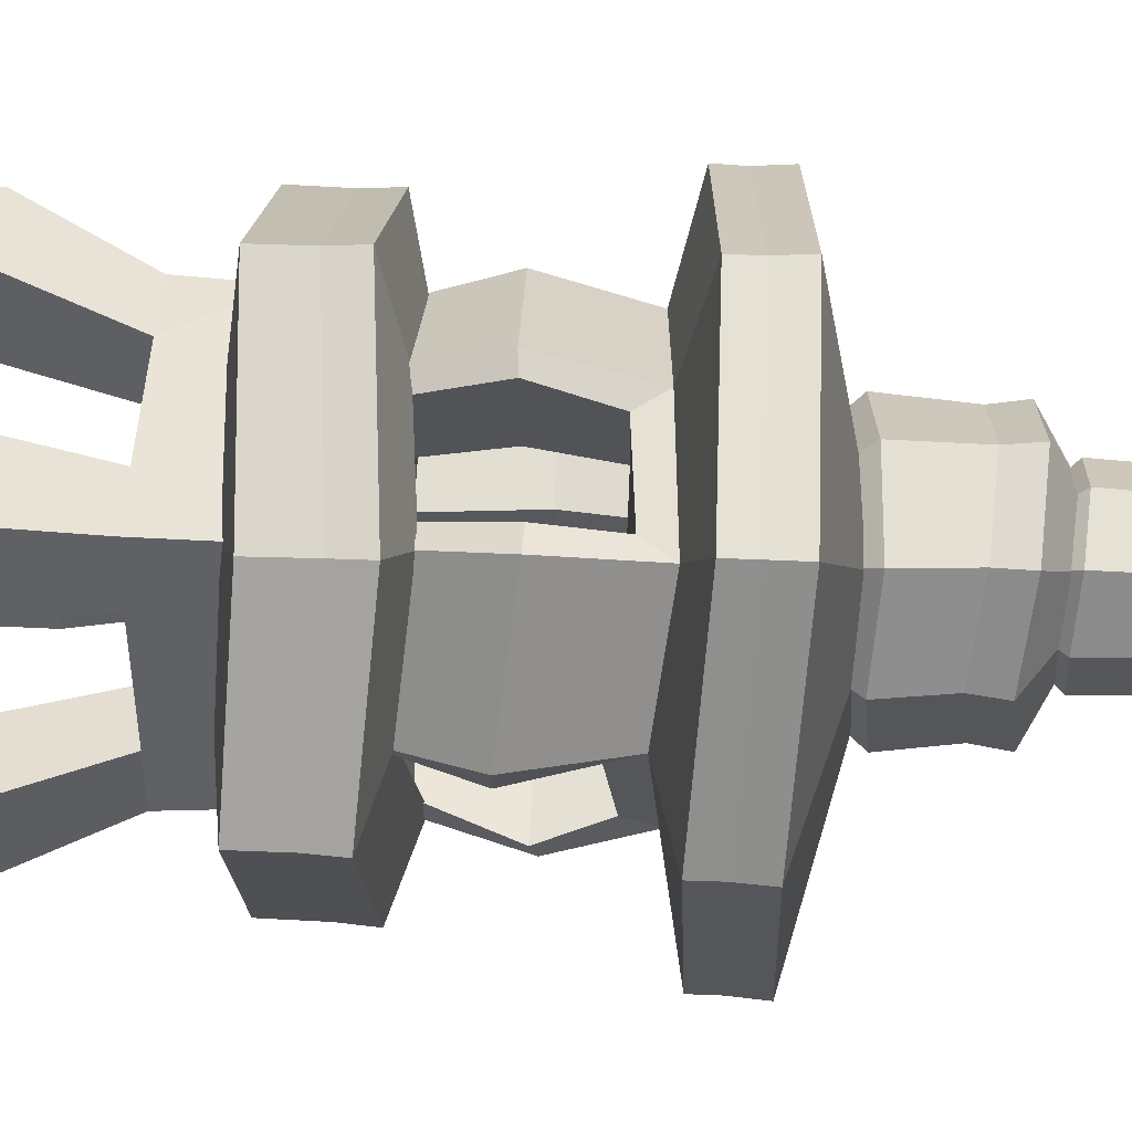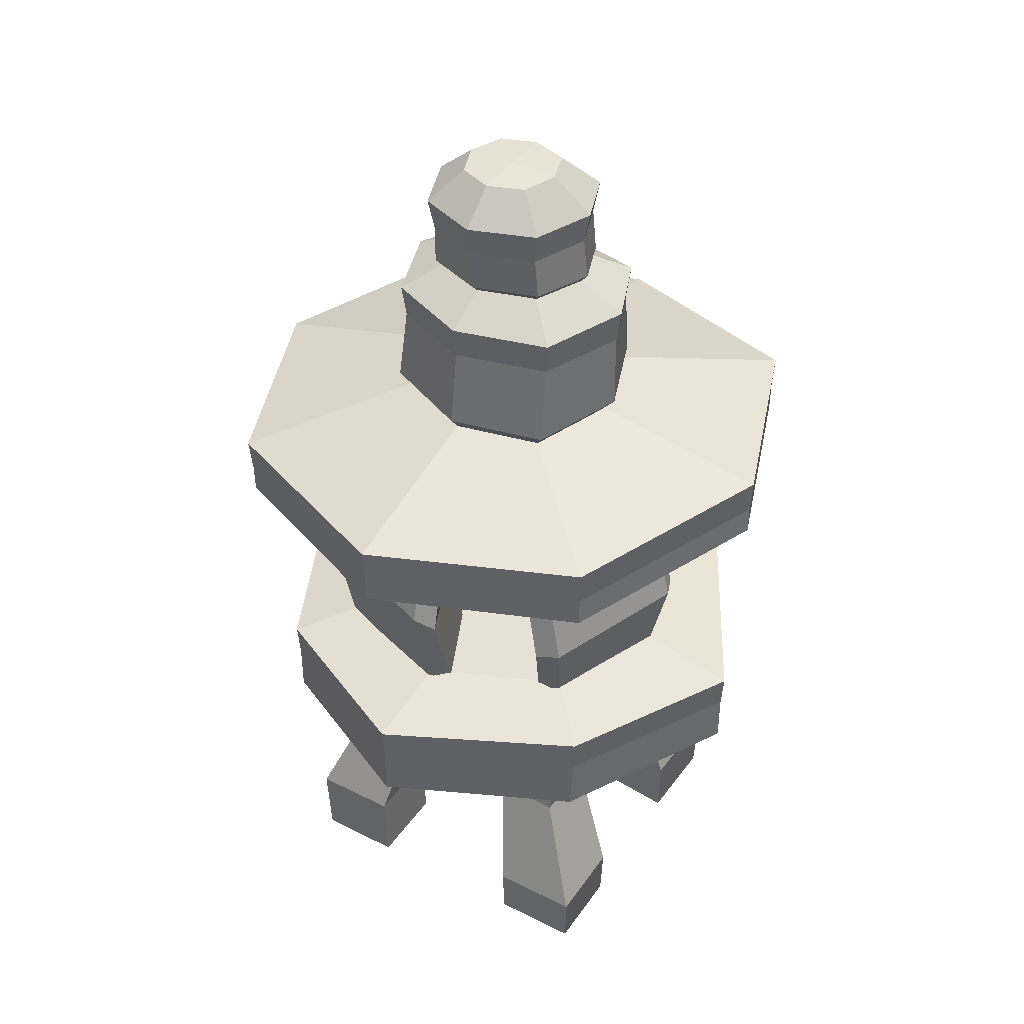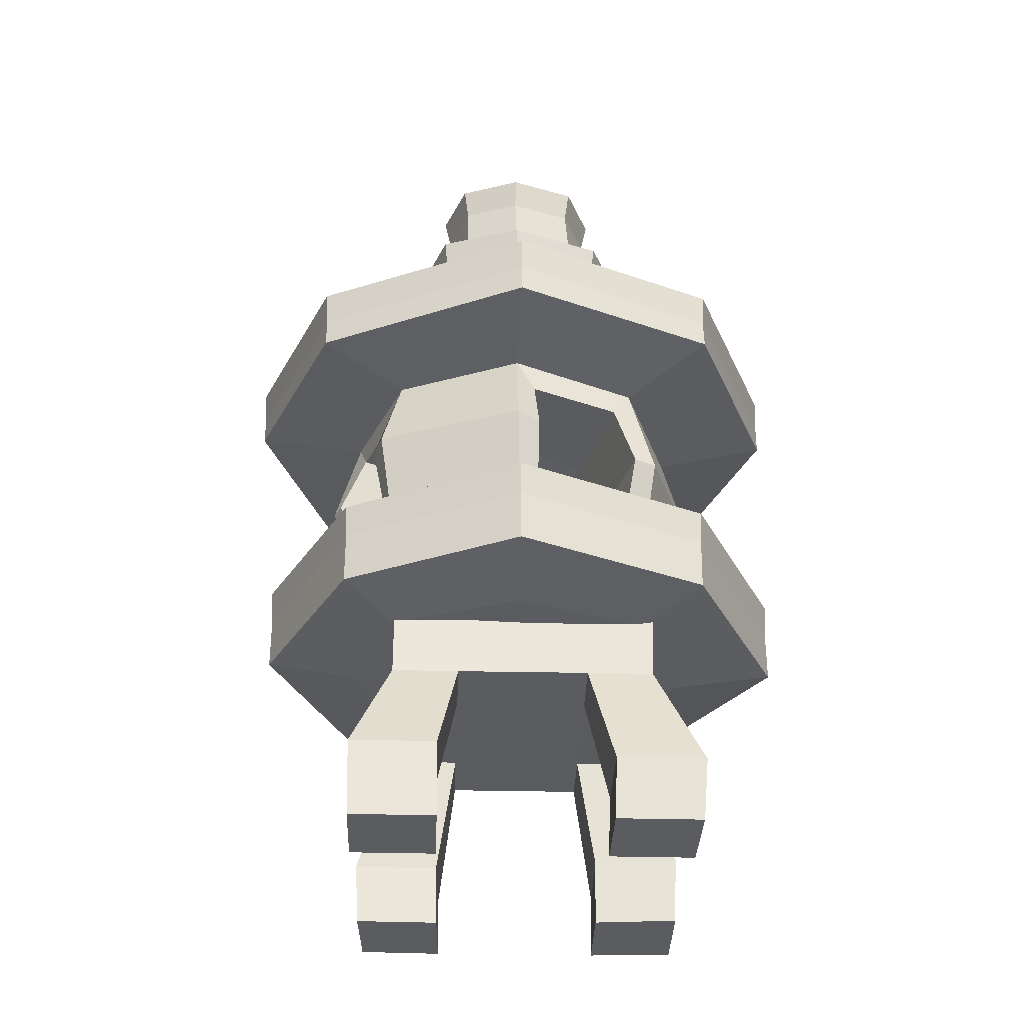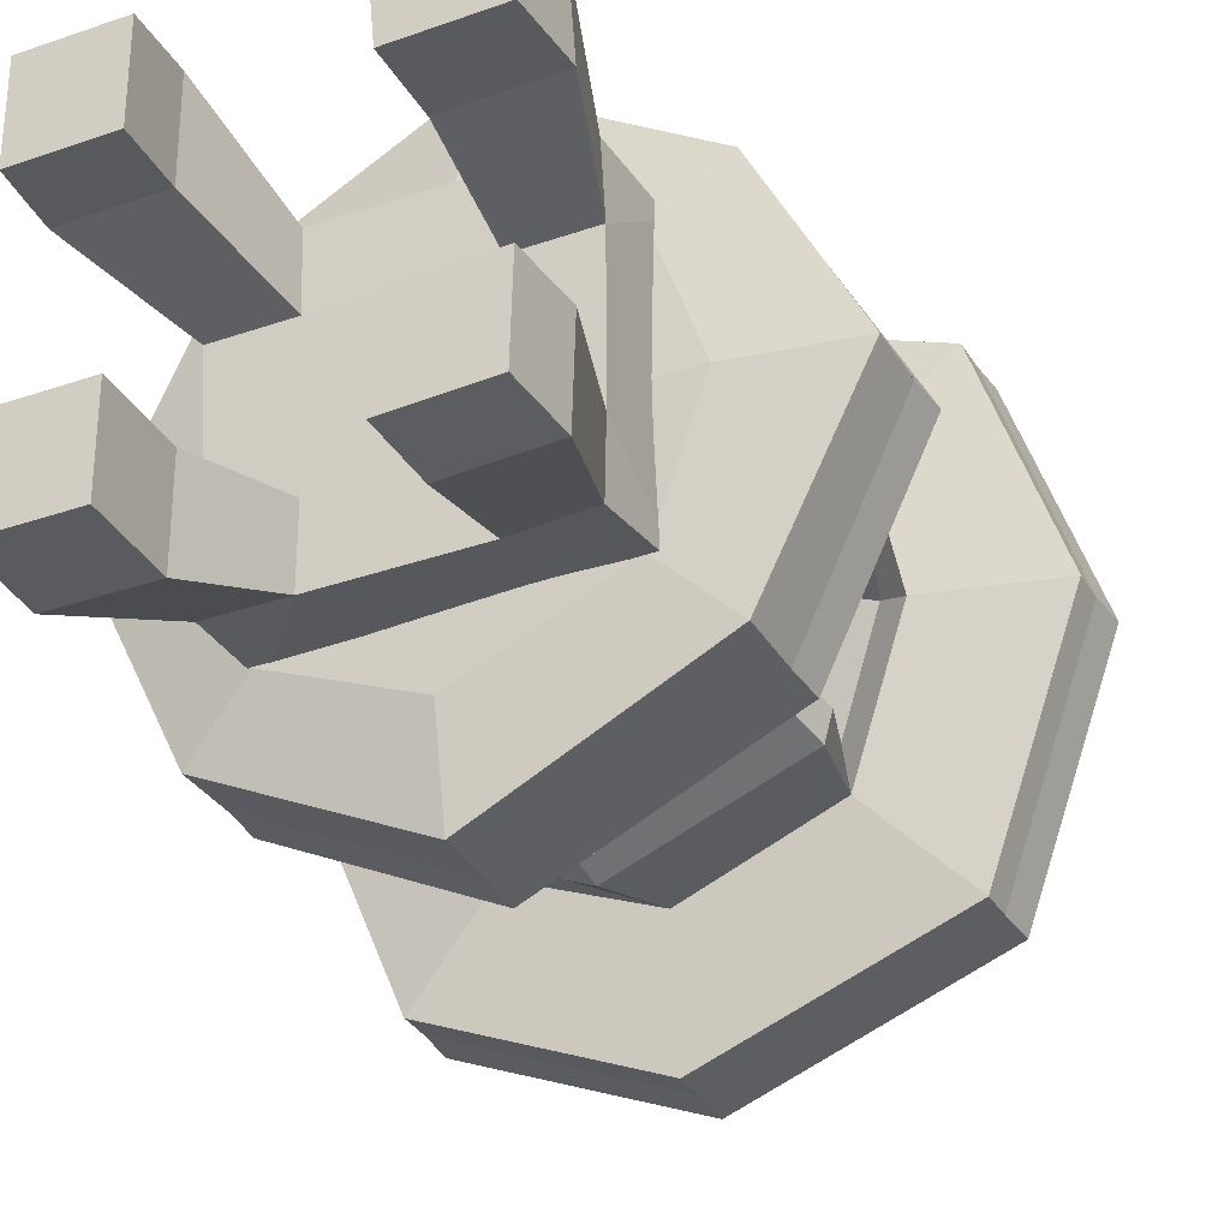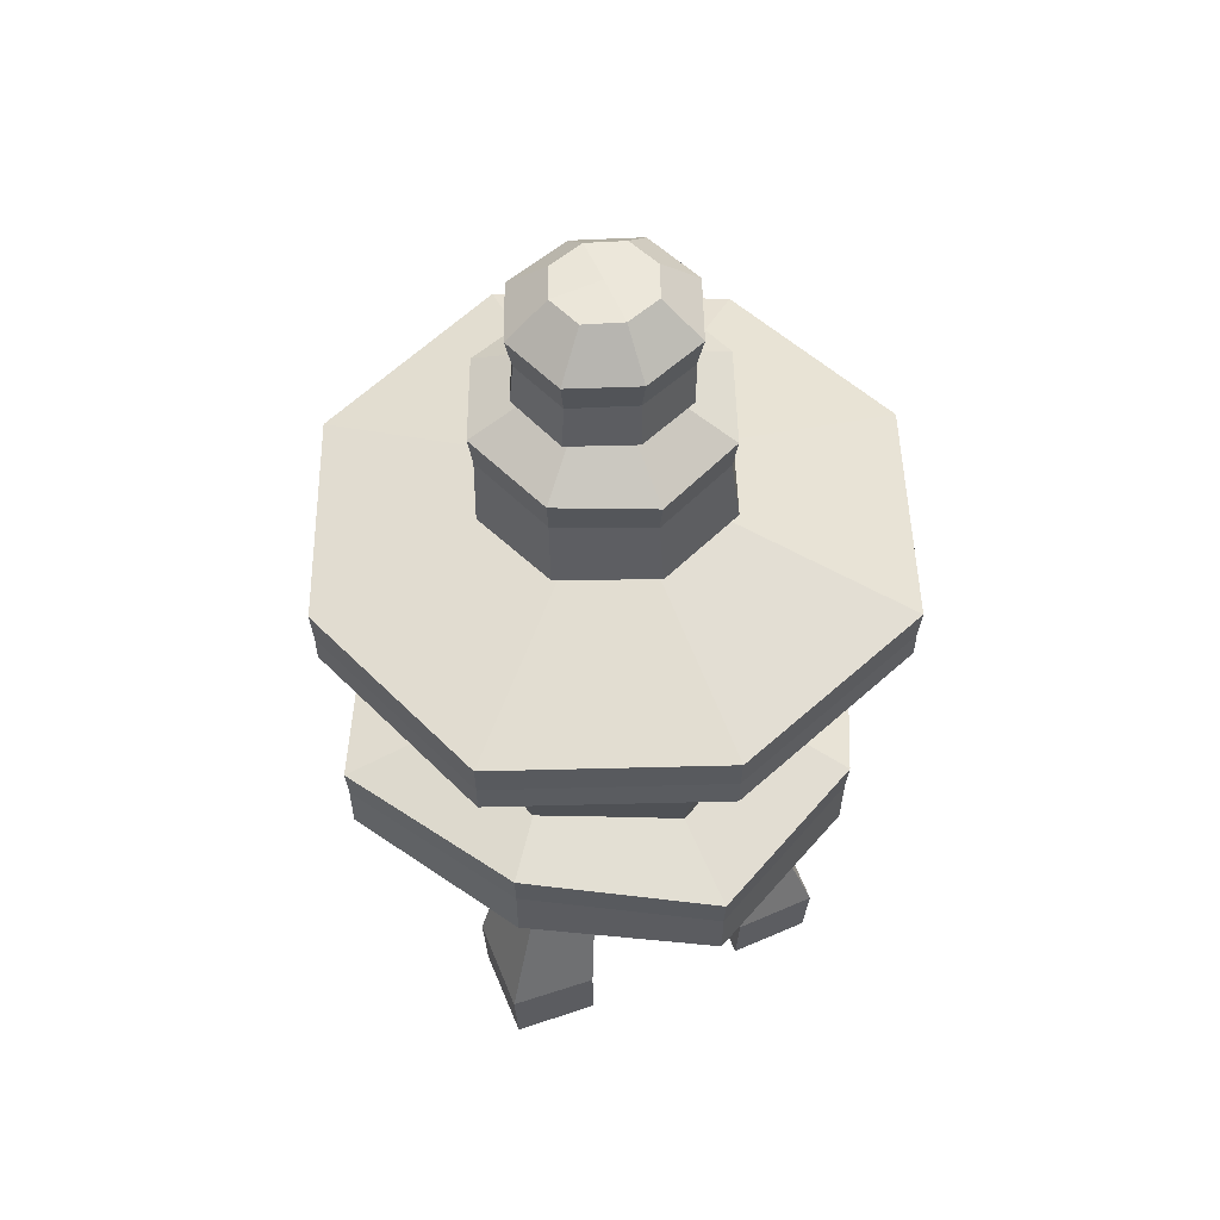
<metadata>
{"format":"obj","ext":"obj","renderer":"f3d","projection":"perspective","resolution":1024,"background":"white","views":[{"elev":44.0,"azim":92.8,"up":"+Z"},{"elev":40.7,"azim":-58.4,"up":"+Y"},{"elev":-34.2,"azim":-92.1,"up":"+Y"},{"elev":-31.5,"azim":26.3,"up":"+Z"},{"elev":55.4,"azim":66.8,"up":"+Y"}]}
</metadata>
<code>
v -0.1586 0.1991 0.1559
v 0.1496 0.2037 0.1585
v -0.1431 0.2992 0.1617
v 0.1526 0.3083 0.1595
v -0.1494 0.2944 -0.1434
v 0.1559 0.3064 -0.1271
v -0.1486 0.2036 -0.1434
v 0.1539 0.2027 -0.1385
v 0.1539 0.2036 0.08387
v -0.1558 0.2003 0.08119
v 0.1547 0.2036 -0.06712
v -0.1486 0.2036 -0.06759
v 0.07899 0.2036 -0.06759
v 0.07883 0.2035 -0.1429
v 0.07254 0.2036 0.1582
v 0.07763 0.2036 0.08374
v -0.07272 0.2036 -0.1434
v -0.07996 0.2003 0.157
v -0.07766 0.2014 0.08211
v -0.07272 0.2036 -0.06759
v 0.08293 0 0.1975
v 0.09188 0 0.103
v 0.1936 0 0.1043
v 0.1878 0 0.1997
v 0.09934 0 -0.08724
v 0.1949 0 -0.08459
v 0.09795 0 -0.1816
v 0.1926 0 -0.1771
v -0.09384 0 0.1052
v -0.1908 0 0.1052
v -0.09384 0 0.2022
v -0.1908 0 0.2022
v -0.1908 0 -0.1857
v -0.09384 0 -0.1857
v -0.09384 0 -0.08872
v -0.1908 0 -0.08872
v 0.1963 0.07603 0.1062
v 0.1892 0.07603 0.2039
v 0.07859 0.07603 0.2008
v 0.08959 0.07603 0.1043
v 0.1972 0.07131 -0.1803
v 0.2 0.07131 -0.08552
v 0.1017 0.07131 -0.08897
v 0.09992 0.07131 -0.1856
v -0.09887 0.06997 0.1076
v -0.09905 0.06995 0.2077
v -0.1991 0.06992 0.2077
v -0.1991 0.06995 0.1076
v -0.09514 0.08876 -0.09003
v -0.1934 0.08876 -0.09003
v -0.1934 0.08876 -0.1883
v -0.09514 0.08876 -0.1883
v -0.2078 0.3474 -0.2012
v -0.202 0.3528 0.2145
v -0.2065 0.2908 0.2128
v -0.2078 0.2882 -0.2012
v 0.2076 0.3006 0.1986
v 0.2064 0.3659 0.1983
v 0.2138 0.3541 -0.1947
v 0.2139 0.2891 -0.1933
v 0.144 0.2797 0.1477
v -0.1424 0.2729 0.1483
v -0.1332 0.374 0.1519
v 0.1411 0.3864 0.1471
v 0.1456 0.3869 -0.1304
v -0.1462 0.367 -0.1444
v -0.1447 0.2702 -0.1445
v 0.1464 0.279 -0.1302
v 0.1467 0.6126 -0.1442
v -0.1394 0.6158 -0.1448
v -0.1528 0.6016 0.1411
v 0.1468 0.6188 0.1477
v -0.00033 0.2882 0.317
v -0.00033 0.3474 0.317
v 0.00079 0.3715 0.2
v 0.007593 0.6096 0.1978
v 0 0.6187 -0.1995
v -0.01144 0.3769 -0.1973
v -0.006336 0.3513 -0.2987
v -0.004118 0.2907 -0.2989
v -0.006388 0.2751 -0.1987
v 3.4e-05 0.2708 0.1996
v 0 0.2699 4e-06
v 0.1977 0.271 0.000481
v 0.3114 0.2882 -0.000874
v 0.3114 0.3474 -0.000874
v 0.1977 0.3697 0.001656
v 0.2015 0.5997 0.001041
v -0.2012 0.6146 -0.001049
v -0.1958 0.3671 0.000629
v -0.3046 0.3474 -0.000874
v -0.3046 0.2882 -0.000874
v -0.1973 0.2702 0.000107
v 0.00811 0.6415 0.3275
v -0.3242 0.633 4e-06
v -0.2277 0.6303 0.2304
v 0.3252 0.6282 0.000263
v 0.2387 0.644 0.2428
v 0.2387 0.633 -0.2371
v 2e-06 0.633 -0.3274
v -0.2214 0.6237 -0.238
v 0.008112 0.6744 0.3277
v -0.3242 0.6646 4e-06
v -0.2261 0.6629 0.2299
v 0.3248 0.6615 0.000175
v 0.2387 0.6762 0.2428
v 0.2387 0.6646 -0.2371
v 2e-06 0.6646 -0.3274
v -0.2222 0.6558 -0.2379
v -0.001118 0.7186 0.09889
v -0.09679 0.7206 1.5e-05
v -0.07368 0.7137 0.07167
v 0.09579 0.7203 0.000496
v 0.06993 0.7237 0.07305
v 0.07003 0.7247 -0.06862
v 0 0.7283 -0.09502
v -0.06901 0.7272 -0.06882
v -0.00119 0.7687 0.1443
v -0.1369 0.7706 5.3e-05
v -0.1035 0.7622 0.1036
v 0.1373 0.7643 0.000828
v 0.1002 0.7726 0.1053
v 0.1001 0.7724 -0.09793
v 0 0.7781 -0.1357
v -0.09806 0.778 -0.09827
v -0.000319 0.8589 0.1432
v -0.1251 0.8597 0.001228
v -0.09278 0.8551 0.1029
v 0.1287 0.8392 0.003086
v 0.0941 0.8512 0.1037
v 0.09391 0.8497 -0.08959
v 0.000294 0.8617 -0.125
v -0.09044 0.8632 -0.09067
v -0.000219 0.8953 0.06938
v -0.05613 0.8989 0.005119
v -0.04123 0.8972 0.0518
v 0.05627 0.8865 0.006989
v 0.04143 0.8903 0.05295
v 0.0411 0.8898 -0.03676
v -0.000446 0.8961 -0.05353
v -0.04101 0.8993 -0.03814
v -0.000797 0.9331 0.1025
v -0.0892 0.9338 0.002274
v -0.06537 0.933 0.07478
v 0.08826 0.9216 0.004948
v 0.06467 0.927 0.07626
v 0.06429 0.9264 -0.06206
v -0.001474 0.9332 -0.08785
v -0.06553 0.9342 -0.06396
v -0.002264 0.9807 0.09759
v -0.08976 0.9792 0.001244
v -0.06588 0.9794 0.07107
v 0.08522 0.976 0.003952
v 0.06216 0.9785 0.07272
v 0.06192 0.9784 -0.0617
v -0.002745 0.9809 -0.08743
v -0.06614 0.9796 -0.06358
v -0.02208 0.5863 -0.1913
v -0.03223 0.4068 -0.19
v -0.126 0.4006 -0.1526
v -0.1196 0.5841 -0.153
v -0.1958 0.5789 0.02034
v -0.1869 0.4003 0.02312
v -0.1445 0.4033 0.1287
v -0.1635 0.5701 0.1207
v 0.02074 0.4057 0.1916
v 0.02847 0.5773 0.1903
v 0.1189 0.418 0.1548
v 0.1251 0.5859 0.1551
v 0.191 0.4007 -0.01863
v 0.194 0.5652 -0.02051
v 0.1545 0.4159 -0.1121
v 0.1554 0.5766 -0.122
v 0.02496 0.5847 -0.08599
v 0.02064 0.4072 -0.08322
v -0.08289 0.3988 -0.02548
v -0.08453 0.5843 -0.02605
v -0.02156 0.4026 0.08989
v -0.02506 0.5769 0.08714
v 0.08604 0.4029 0.02735
v 0.08922 0.5767 0.02772
v -0.1772 0.4887 0.1438
v -0.1645 0.489 0.169
v 0.004686 0.492 0.2293
v 0.0282 0.4942 0.22
v -0.02684 0.4921 0.102
v 0.1009 0.4905 0.03169
v 0.1404 0.5047 0.1785
v 0.1657 0.5036 0.1699
v 0.2299 0.4831 0.001534
v 0.2217 0.4829 -0.02254
v 0.02642 0.5077 -0.09766
v 0.1786 0.5073 -0.1354
v 0.1684 0.5141 -0.1589
v -0.00613 0.5125 -0.2288
v -0.03089 0.5085 -0.2198
v -0.0967 0.5139 -0.02979
v -0.1408 0.5146 -0.1761
v -0.1638 0.5209 -0.1667
v -0.2294 0.5202 -0.000473
v -0.2216 0.5108 0.02469
v -0.004455 1.054 0.0591
v -0.005245 1.056 0.00343
v -0.05778 1.052 0.002087
v -0.04335 1.053 0.04353
v 0.04908 1.054 0.003786
v 0.03504 1.054 0.04475
v 0.03502 1.054 -0.03612
v -0.004404 1.054 -0.05201
v -0.04333 1.053 -0.0374
v -0.07152 1.016 0.07609
v -0.09774 1.016 0.001184
v -0.002409 1.018 0.105
v 0.06768 1.015 0.07767
v 0.0933 1.012 0.003879
v -0.002673 1.018 -0.09502
v 0.06758 1.015 -0.06681
v -0.07166 1.016 -0.06879
v -0.2037 0.3924 0.2162
v -0.1349 0.4136 0.1535
v -0.1982 0.4068 0.000482
v -0.3071 0.3871 -0.001021
v 0.3145 0.3869 -0.00115
v 0.2007 0.4093 0.001379
v 0.1427 0.426 0.1487
v 0.208 0.4055 0.1999
v -0.000609 0.387 0.3198
v 0.000511 0.4112 0.2028
v -0.2099 0.387 -0.2031
v -0.1482 0.4066 -0.1463
v -0.01168 0.4164 -0.2004
v -0.006584 0.3908 -0.3019
v 0.1478 0.4263 -0.1325
v 0.2161 0.3935 -0.1968
v -0.2282 0.7025 0.2318
v -0.3272 0.7041 -1.1e-05
v -0.07582 0.7534 0.07353
v -0.09976 0.7601 1e-06
v 0.007639 0.7141 0.3301
v -0.00159 0.7583 0.1013
v 0.2405 0.7159 0.2442
v 0.07173 0.7633 0.07447
v 0.3279 0.701 -6e-05
v 0.09884 0.7599 0.00026
v -0.000194 0.7041 -0.3305
v 0.2409 0.7041 -0.2391
v -0.000196 0.7677 -0.09817
v 0.07224 0.7643 -0.07057
v -0.2246 0.6953 -0.2403
v -0.07147 0.7666 -0.07117
v -0.09705 0.8933 0.1069
v -0.131 0.898 0.001487
v -0.0455 0.9355 0.05574
v -0.06203 0.9371 0.005378
v -5e-05 0.8972 0.1486
v 4.9e-05 0.9336 0.07469
v 0.09893 0.8893 0.1069
v 0.04626 0.9285 0.05607
v 0.1352 0.8772 0.002978
v 0.0628 0.9245 0.006881
v 0.001121 0.9002 -0.1302
v 0.09881 0.8879 -0.09272
v 0.000381 0.9345 -0.0587
v 0.046 0.928 -0.03988
v -0.09417 0.9016 -0.0943
v -0.04474 0.9378 -0.04177
f 4 15 2
f 14 6 8
f 13 11 9 16
f 9 11 6 4
f 5 12 10 3
f 2 9 4
f 21 22 23 24
f 3 10 1
f 26 25 27 28
f 6 11 8
f 7 12 5
f 14 13 20 17
f 6 14 17 5
f 15 4 3 18
f 19 16 15 18
f 13 16 19 20
f 5 17 7
f 1 18 3
f 30 29 31 32
f 10 12 20 19
f 33 34 35 36
f 39 40 22 21
f 40 37 23 22
f 37 38 24 23
f 38 39 21 24
f 42 43 25 26
f 43 44 27 25
f 44 41 28 27
f 41 42 26 28
f 48 45 29 30
f 45 46 31 29
f 46 47 32 31
f 47 48 30 32
f 51 52 34 33
f 52 49 35 34
f 49 50 36 35
f 50 51 33 36
f 9 2 38 37
f 2 15 39 38
f 15 16 40 39
f 16 9 37 40
f 8 11 42 41
f 11 13 43 42
f 13 14 44 43
f 14 8 41 44
f 19 18 46 45
f 18 1 47 46
f 1 10 48 47
f 10 19 45 48
f 20 12 50 49
f 12 7 51 50
f 7 17 52 51
f 17 20 49 52
f 54 55 73 74
f 202 203 204 205
f 56 53 79 80
f 93 83 82 62
f 58 57 85 86
f 91 92 55 54
f 219 220 221 222
f 92 93 62 55
f 223 224 225 226
f 57 61 84 85
f 55 62 82 73
f 227 228 220 219
f 229 230 231 232
f 80 81 67 56
f 183 184 76 71
f 189 190 88 72
f 74 73 57 58
f 225 228 227 226
f 206 203 202 207
f 194 195 77 69
f 232 231 233 234
f 80 79 59 60
f 68 81 80 60
f 61 82 83 84
f 73 82 61 57
f 84 83 81 68
f 85 84 68 60
f 86 85 60 59
f 234 233 224 223
f 208 209 203 206
f 204 203 209 210
f 199 200 89 70
f 222 221 230 229
f 53 56 92 91
f 56 67 93 92
f 81 83 93 67
f 89 71 96 95
f 71 76 94 96
f 76 72 98 94
f 72 88 97 98
f 69 77 100 99
f 88 69 99 97
f 77 70 101 100
f 70 89 95 101
f 95 96 104 103
f 96 94 102 104
f 94 98 106 102
f 98 97 105 106
f 99 100 108 107
f 97 99 107 105
f 100 101 109 108
f 101 95 103 109
f 236 235 237 238
f 235 239 240 237
f 239 241 242 240
f 241 243 244 242
f 246 245 247 248
f 243 246 248 244
f 245 249 250 247
f 249 236 238 250
f 111 112 120 119
f 112 110 118 120
f 110 114 122 118
f 114 113 121 122
f 115 116 124 123
f 113 115 123 121
f 116 117 125 124
f 117 111 119 125
f 119 120 128 127
f 120 118 126 128
f 118 122 130 126
f 122 121 129 130
f 123 124 132 131
f 121 123 131 129
f 124 125 133 132
f 125 119 127 133
f 252 251 253 254
f 251 255 256 253
f 255 257 258 256
f 257 259 260 258
f 262 261 263 264
f 259 262 264 260
f 261 265 266 263
f 265 252 254 266
f 135 136 144 143
f 136 134 142 144
f 134 138 146 142
f 138 137 145 146
f 139 140 148 147
f 137 139 147 145
f 140 141 149 148
f 141 135 143 149
f 143 144 152 151
f 144 142 150 152
f 142 146 154 150
f 146 145 153 154
f 147 148 156 155
f 145 147 155 153
f 148 149 157 156
f 149 143 151 157
f 212 211 205 204
f 211 213 202 205
f 213 214 207 202
f 214 215 206 207
f 217 216 209 208
f 215 217 208 206
f 216 218 210 209
f 218 212 204 210
f 77 195 196 158
f 78 66 160 159
f 198 199 70 161
f 70 77 158 161
f 89 200 201 162
f 90 63 164 163
f 182 183 71 165
f 71 89 162 165
f 76 184 185 167
f 75 64 168 166
f 188 189 72 169
f 72 76 167 169
f 88 190 191 171
f 87 65 172 170
f 193 194 69 173
f 69 88 171 173
f 158 196 192 174
f 159 160 176 175
f 197 198 161 177
f 161 158 174 177
f 162 201 197 177
f 163 164 178 176
f 186 182 165 179
f 165 162 177 179
f 167 185 186 179
f 166 168 180 178
f 187 188 169 181
f 169 167 179 181
f 171 191 187 181
f 170 172 175 180
f 192 193 173 174
f 173 171 181 174
f 176 178 180 175
f 177 174 181 179
f 63 183 182 164
f 63 75 184 183
f 185 184 75 166
f 186 185 166 178
f 164 182 186 178
f 168 188 187 180
f 64 189 188 168
f 64 87 190 189
f 191 190 87 170
f 187 191 170 180
f 172 193 192 175
f 65 194 193 172
f 65 78 195 194
f 196 195 78 159
f 192 196 159 175
f 160 198 197 176
f 66 199 198 160
f 66 90 200 199
f 201 200 90 163
f 197 201 163 176
f 151 152 211 212
f 152 150 213 211
f 150 154 214 213
f 154 153 215 214
f 155 156 216 217
f 153 155 217 215
f 156 157 218 216
f 157 151 212 218
f 63 90 221 220
f 91 54 219 222
f 87 64 225 224
f 58 86 223 226
f 75 63 220 228
f 54 74 227 219
f 66 78 231 230
f 79 53 229 232
f 64 75 228 225
f 74 58 226 227
f 78 65 233 231
f 59 79 232 234
f 65 87 224 233
f 86 59 234 223
f 90 66 230 221
f 53 91 222 229
f 103 104 235 236
f 112 111 238 237
f 104 102 239 235
f 110 112 237 240
f 102 106 241 239
f 114 110 240 242
f 106 105 243 241
f 113 114 242 244
f 107 108 245 246
f 116 115 248 247
f 105 107 246 243
f 115 113 244 248
f 108 109 249 245
f 117 116 247 250
f 109 103 236 249
f 111 117 250 238
f 127 128 251 252
f 136 135 254 253
f 128 126 255 251
f 134 136 253 256
f 126 130 257 255
f 138 134 256 258
f 130 129 259 257
f 137 138 258 260
f 131 132 261 262
f 140 139 264 263
f 129 131 262 259
f 139 137 260 264
f 132 133 265 261
f 141 140 263 266
f 133 127 252 265
f 135 141 266 254

</code>
